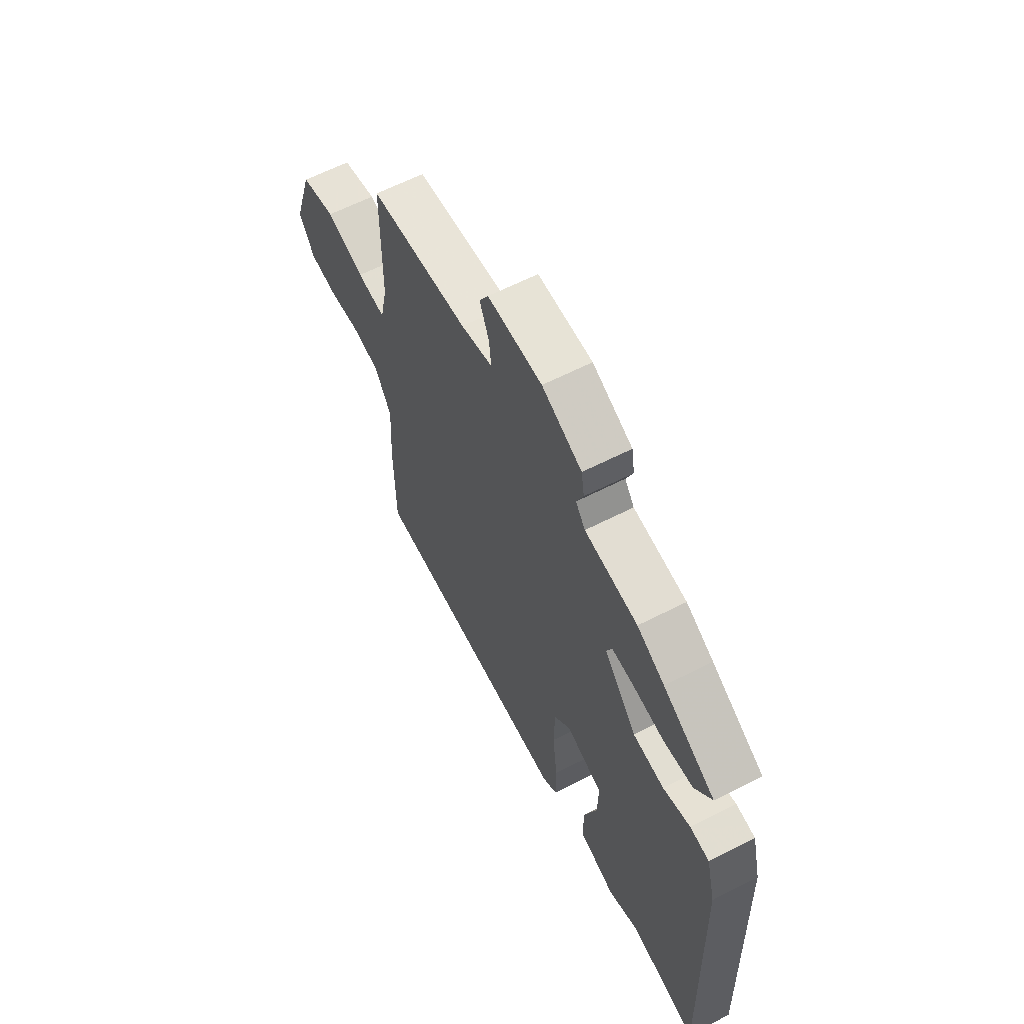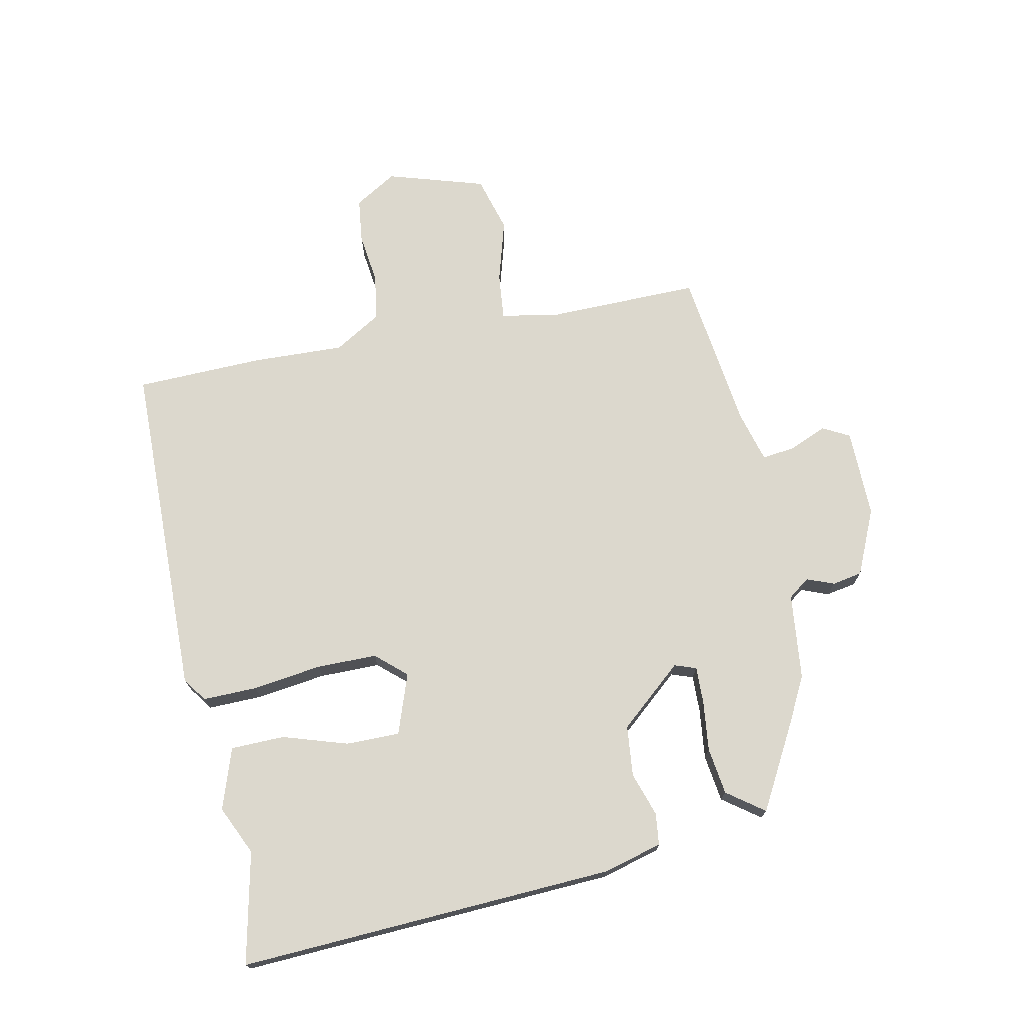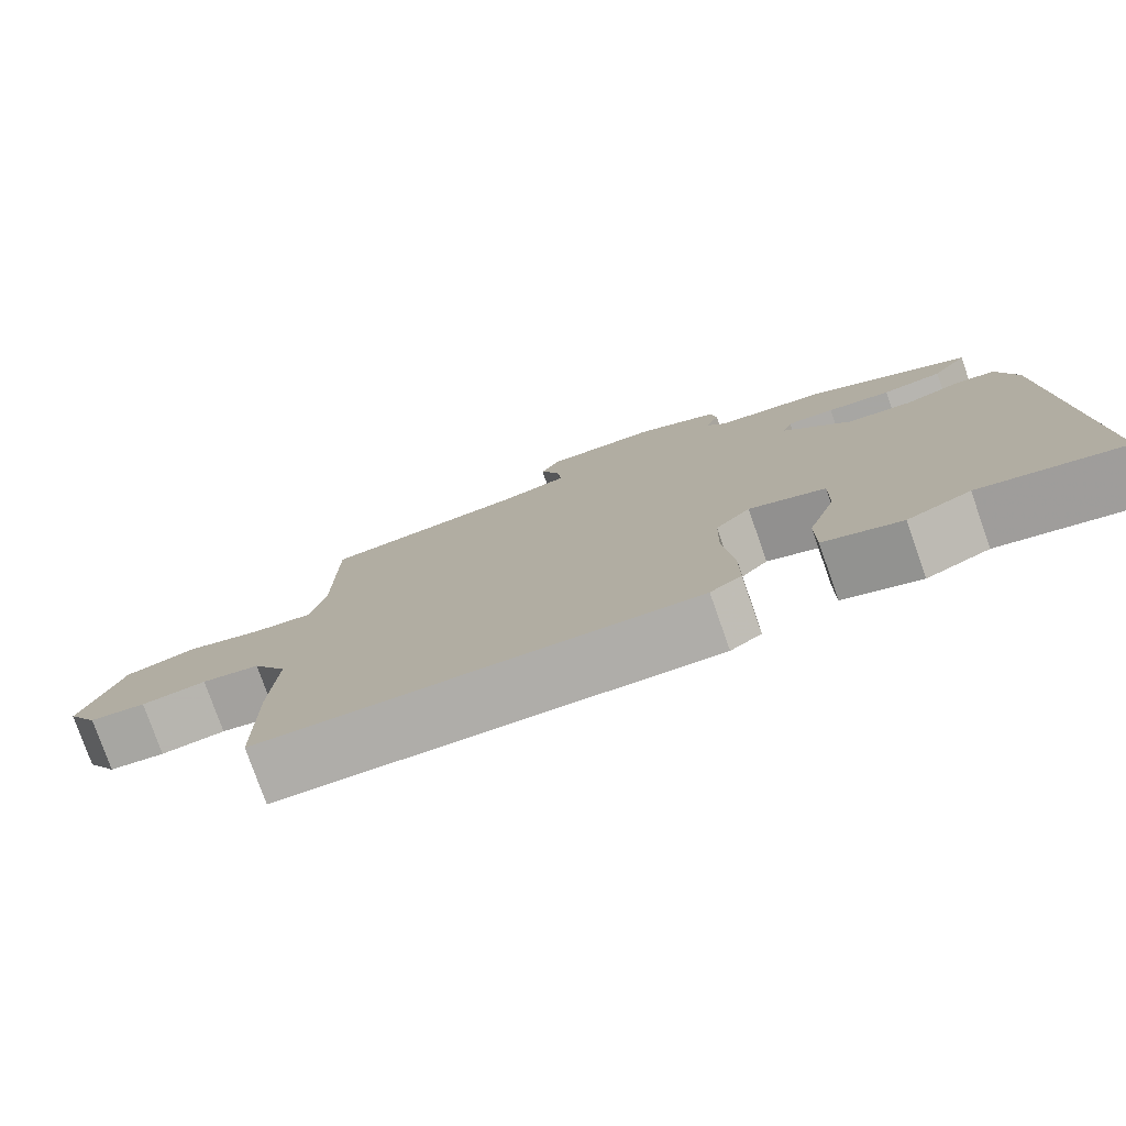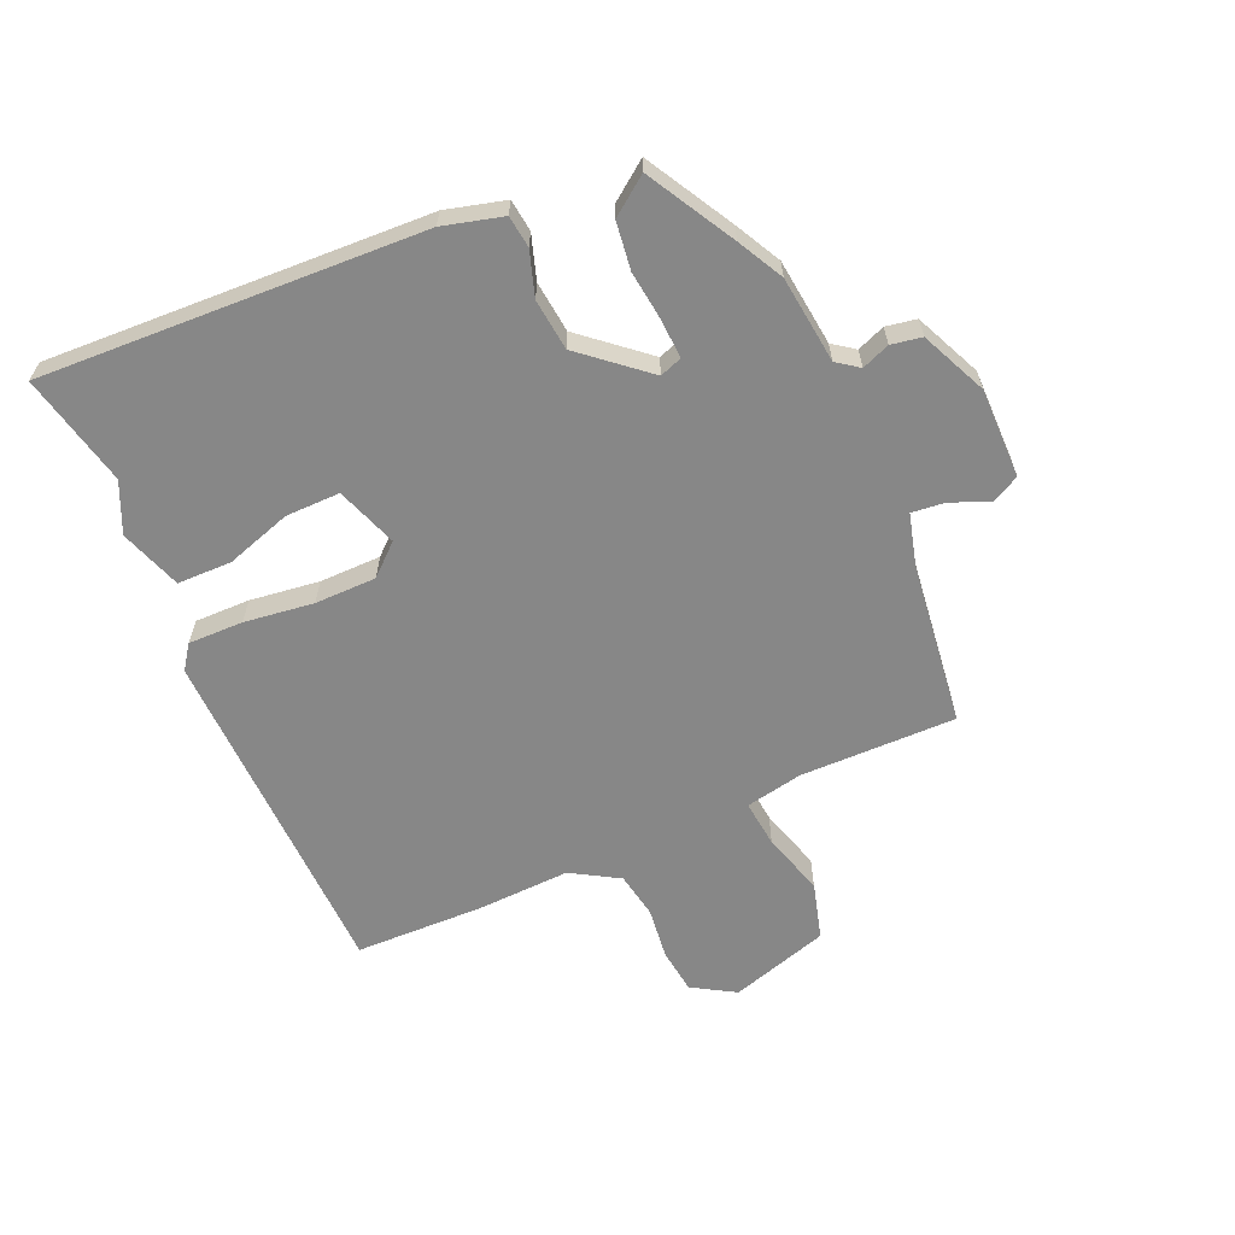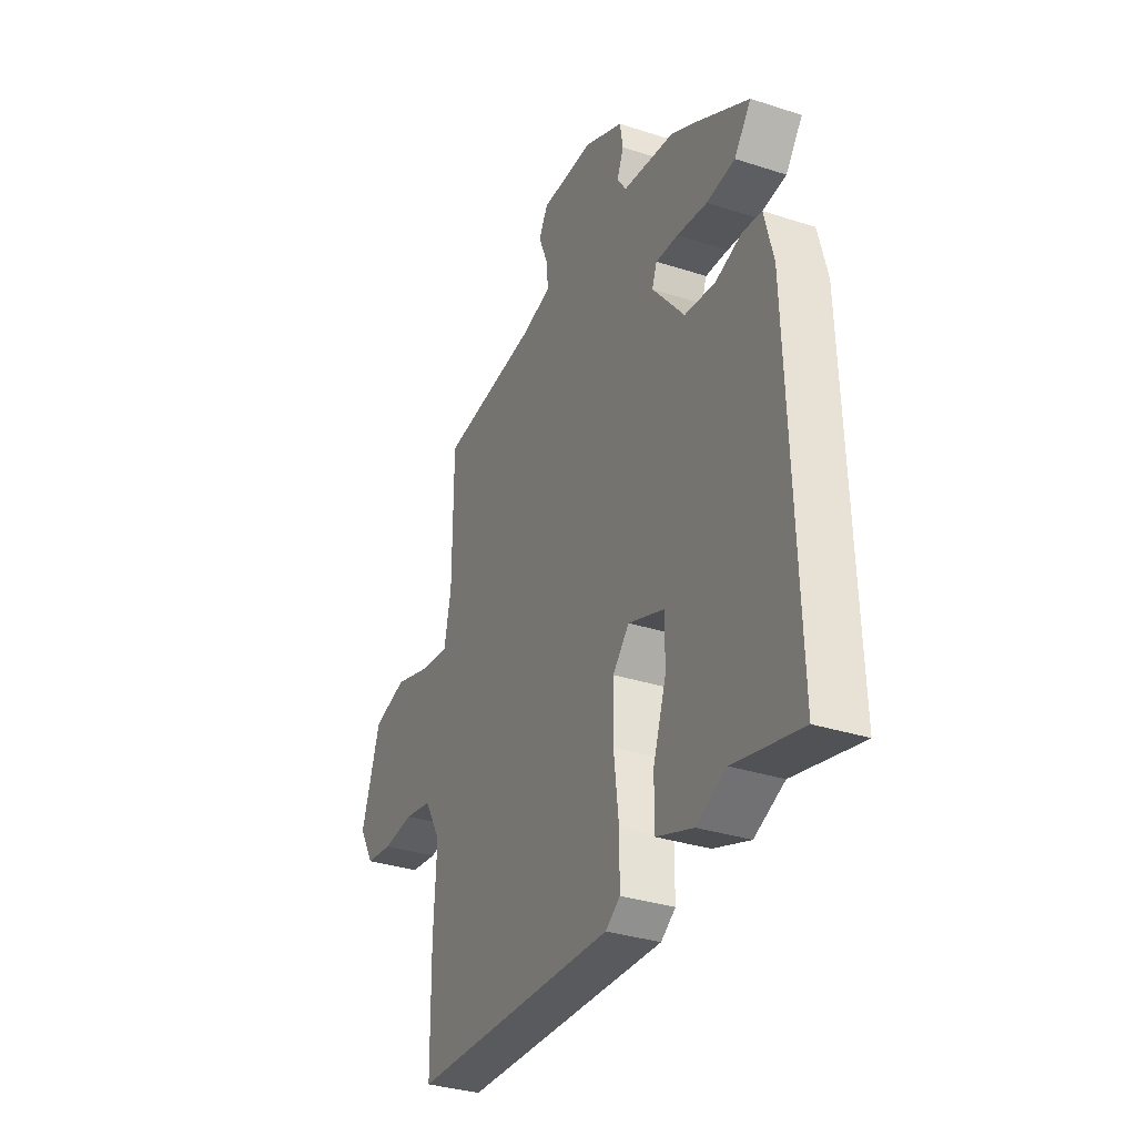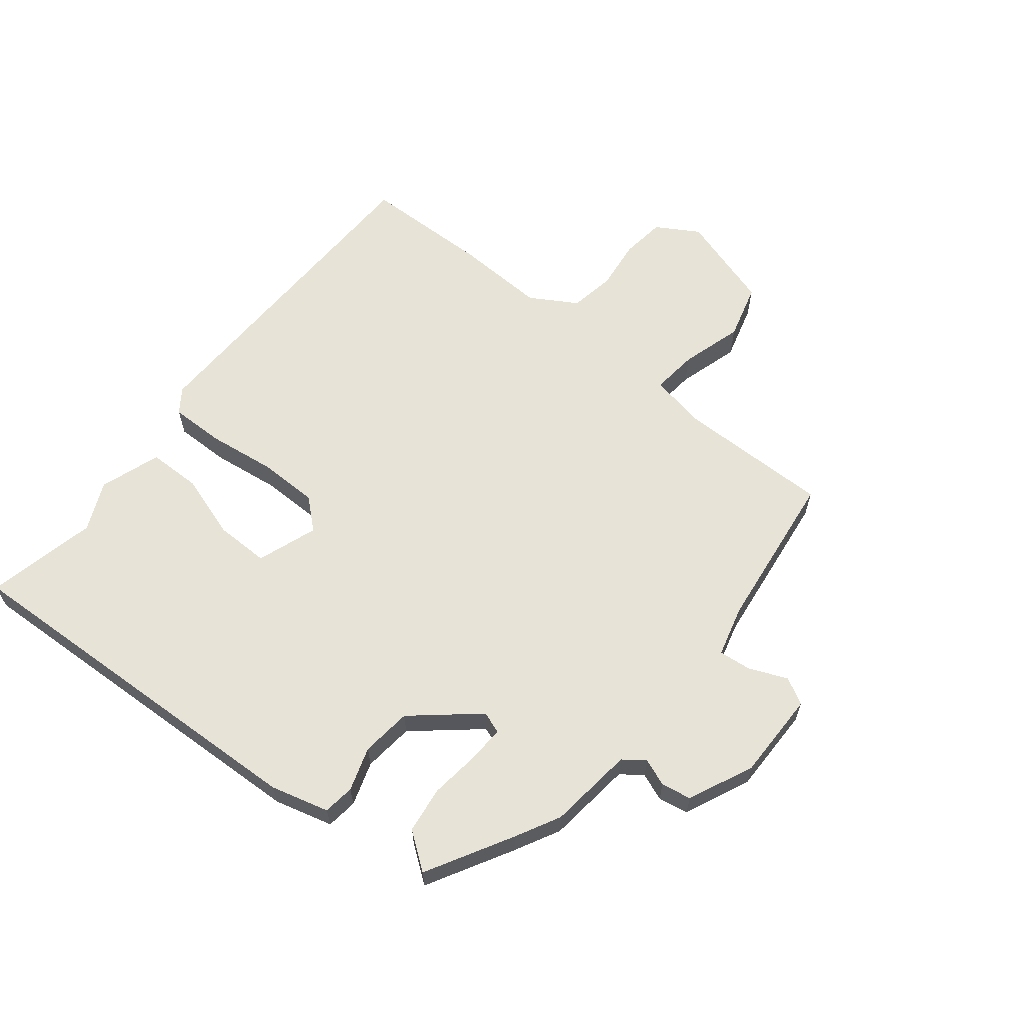
<metadata>
{"format":"obj","ext":"obj","renderer":"f3d","projection":"perspective","resolution":1024,"background":"white","views":[{"elev":62.4,"azim":-117.4,"up":"+Z"},{"elev":72.5,"azim":-102.6,"up":"+Y"},{"elev":-78.3,"azim":-160.6,"up":"+Z"},{"elev":-62.4,"azim":-67.0,"up":"+Y"},{"elev":-33.1,"azim":-114.1,"up":"+Z"},{"elev":62.4,"azim":-52.1,"up":"+Y"}]}
</metadata>
<code>
v -0.358 0.07 -0.467
v -0.537 0.07 -0.509
v -0.518 0.07 0.101
v -0.494 0.07 0.196
v -0.443 0.07 0.203
v -0.372 0.07 0.181
v -0.29 0.07 0.191
v -0.204 0.07 0.295
v -0.217 0.07 0.33
v -0.277 0.07 0.327
v -0.358 0.07 0.316
v -0.434 0.07 0.325
v -0.479 0.07 0.384
v -0.342 0.07 0.463
v -0.27 0.07 0.502
v -0.131 0.07 0.52
v -0.106 0.07 0.555
v -0.124 0.07 0.599
v -0.116 0.07 0.648
v -0.011 0.07 0.697
v 0.132 0.07 0.698
v 0.156 0.07 0.655
v 0.131 0.07 0.593
v 0.126 0.07 0.54
v 0.209 0.07 0.519
v 0.47 0.07 0.49
v 0.471 0.07 0.241
v 0.49 0.07 0.15
v 0.565 0.07 0.159
v 0.665 0.07 0.19
v 0.756 0.07 0.166
v 0.807 0.07 0.009
v 0.767 0.07 -0.06
v 0.695 0.07 -0.07
v 0.612 0.07 -0.061
v 0.538 0.07 -0.075
v 0.494 0.07 -0.151
v 0.502 0.07 -0.3
v 0.5 0.07 -0.506
v -0.048 0.07 -0.525
v -0.087 0.07 -0.498
v -0.087 0.07 -0.41
v -0.074 0.07 -0.299
v -0.076 0.07 -0.201
v -0.12 0.07 -0.153
v -0.217 0.07 -0.189
v -0.215 0.07 -0.276
v -0.18 0.07 -0.38
v -0.18 0.07 -0.467
v -0.278 0.07 -0.502
v -0.358 0 -0.467
v -0.537 0 -0.509
v -0.518 0 0.101
v -0.494 0 0.196
v -0.443 0 0.203
v -0.372 0 0.181
v -0.29 0 0.191
v -0.204 0 0.295
v -0.217 0 0.33
v -0.277 0 0.327
v -0.358 0 0.316
v -0.434 0 0.325
v -0.479 0 0.384
v -0.342 0 0.463
v -0.27 0 0.502
v -0.131 0 0.52
v -0.106 0 0.555
v -0.124 0 0.599
v -0.116 0 0.648
v -0.011 0 0.697
v 0.132 0 0.698
v 0.156 0 0.655
v 0.131 0 0.593
v 0.126 0 0.54
v 0.209 0 0.519
v 0.47 0 0.49
v 0.471 0 0.241
v 0.49 0 0.15
v 0.565 0 0.159
v 0.665 0 0.19
v 0.756 0 0.166
v 0.807 0 0.009
v 0.767 0 -0.06
v 0.695 0 -0.07
v 0.612 0 -0.061
v 0.538 0 -0.075
v 0.494 0 -0.151
v 0.502 0 -0.3
v 0.5 0 -0.506
v -0.048 0 -0.525
v -0.087 0 -0.498
v -0.087 0 -0.41
v -0.074 0 -0.299
v -0.076 0 -0.201
v -0.12 0 -0.153
v -0.217 0 -0.189
v -0.215 0 -0.276
v -0.18 0 -0.38
v -0.18 0 -0.467
v -0.278 0 -0.502
f 47 48 49 50
f 46 47 50 1
f 40 41 42 43
f 40 43 44
f 37 38 39 40
f 36 37 40 44
f 32 33 34 35
f 32 35 36
f 29 30 31 32
f 28 29 32 36
f 25 26 27
f 24 25 27 28
f 20 21 22 23
f 20 23 24
f 17 18 19 20
f 17 20 24
f 16 17 24 28
f 10 11 12 13
f 9 10 13 14
f 3 4 5 6
f 3 6 7
f 46 1 2 3
f 45 46 3 7
f 9 14 15 16
f 8 9 16 28
f 28 36 44 45
f 7 8 28 45
f 100 99 98 97
f 51 100 97 96
f 93 92 91 90
f 94 93 90
f 90 89 88 87
f 94 90 87 86
f 85 84 83 82
f 86 85 82
f 82 81 80 79
f 86 82 79 78
f 77 76 75
f 78 77 75 74
f 73 72 71 70
f 74 73 70
f 70 69 68 67
f 74 70 67
f 78 74 67 66
f 63 62 61 60
f 64 63 60 59
f 56 55 54 53
f 57 56 53
f 53 52 51 96
f 57 53 96 95
f 66 65 64 59
f 78 66 59 58
f 95 94 86 78
f 95 78 58 57
f 1 51 52 2
f 2 52 53 3
f 3 53 54 4
f 4 54 55 5
f 5 55 56 6
f 6 56 57 7
f 7 57 58 8
f 8 58 59 9
f 9 59 60 10
f 10 60 61 11
f 11 61 62 12
f 12 62 63 13
f 13 63 64 14
f 14 64 65 15
f 15 65 66 16
f 16 66 67 17
f 17 67 68 18
f 18 68 69 19
f 19 69 70 20
f 20 70 71 21
f 21 71 72 22
f 22 72 73 23
f 23 73 74 24
f 24 74 75 25
f 25 75 76 26
f 26 76 77 27
f 27 77 78 28
f 28 78 79 29
f 29 79 80 30
f 30 80 81 31
f 31 81 82 32
f 32 82 83 33
f 33 83 84 34
f 34 84 85 35
f 35 85 86 36
f 36 86 87 37
f 37 87 88 38
f 38 88 89 39
f 39 89 90 40
f 40 90 91 41
f 41 91 92 42
f 42 92 93 43
f 43 93 94 44
f 44 94 95 45
f 45 95 96 46
f 46 96 97 47
f 47 97 98 48
f 48 98 99 49
f 49 99 100 50
f 50 100 51 1

</code>
